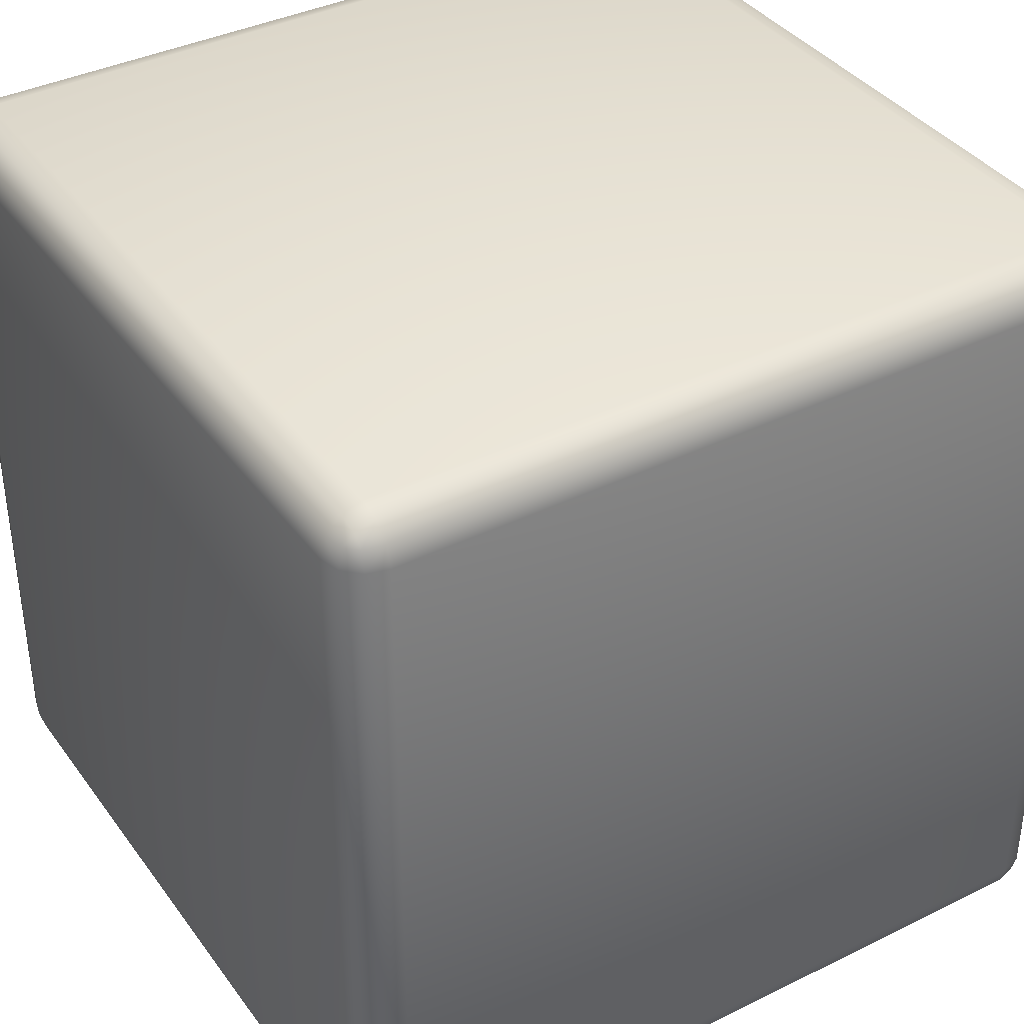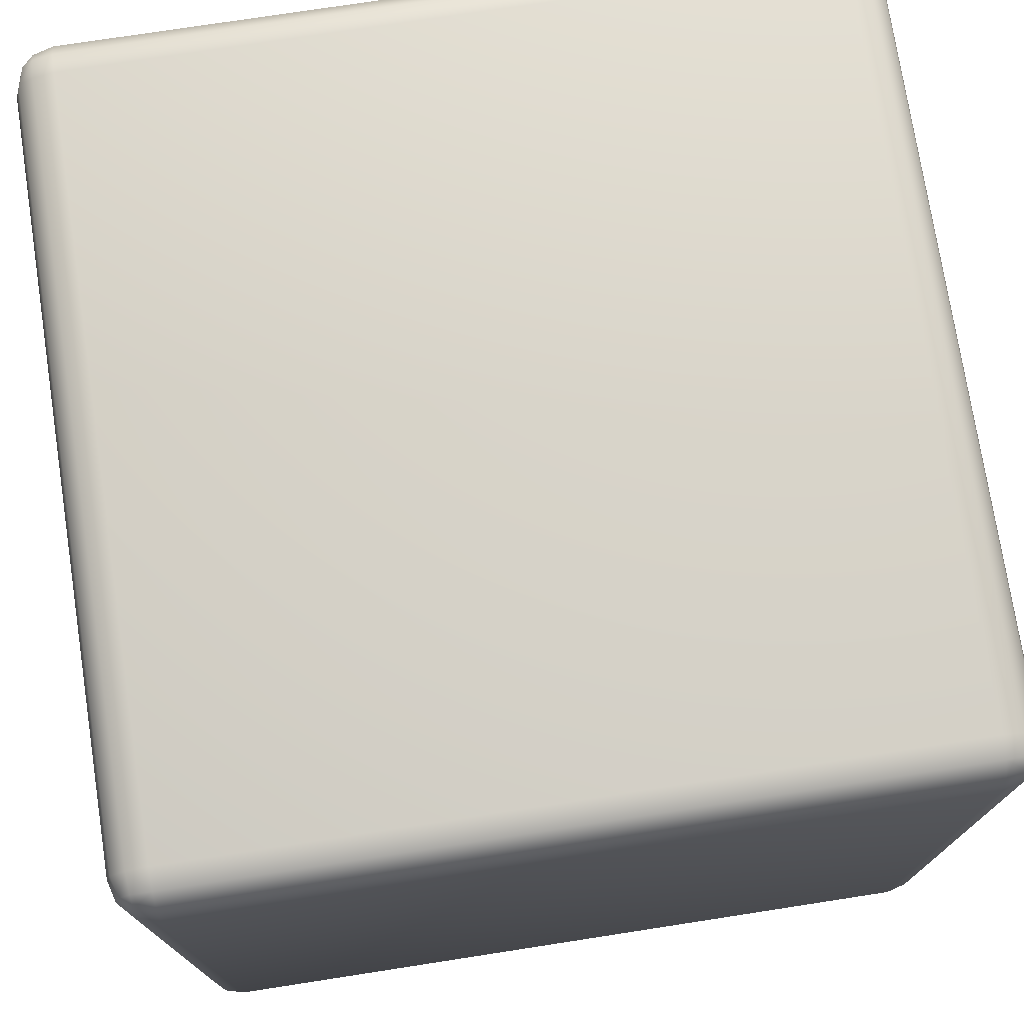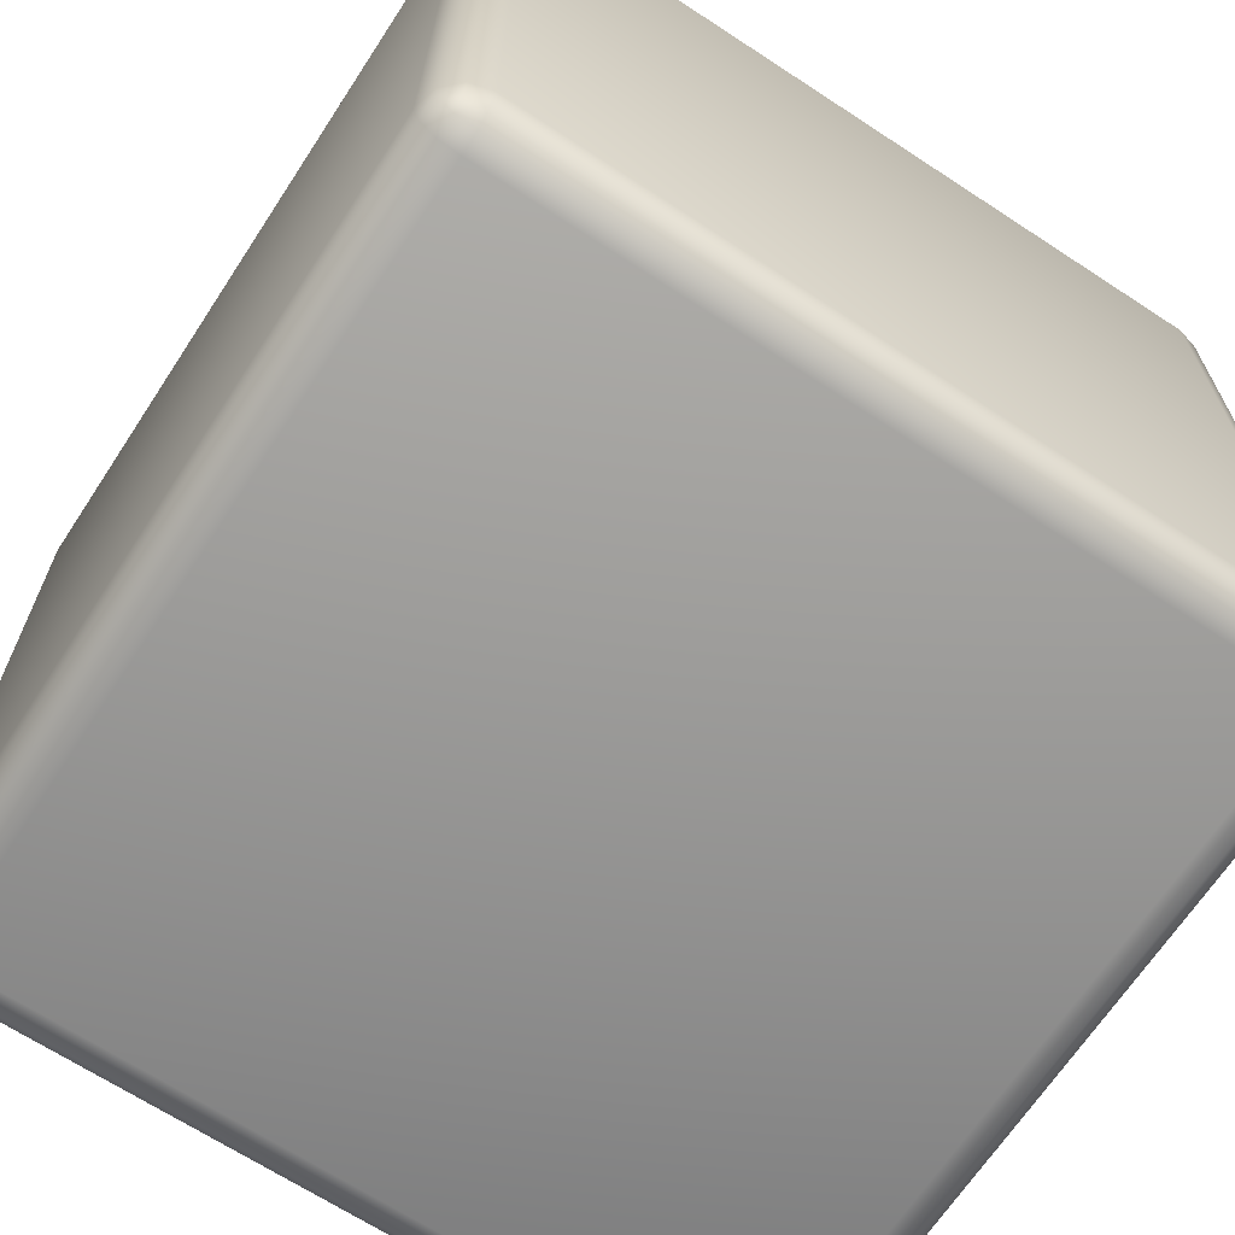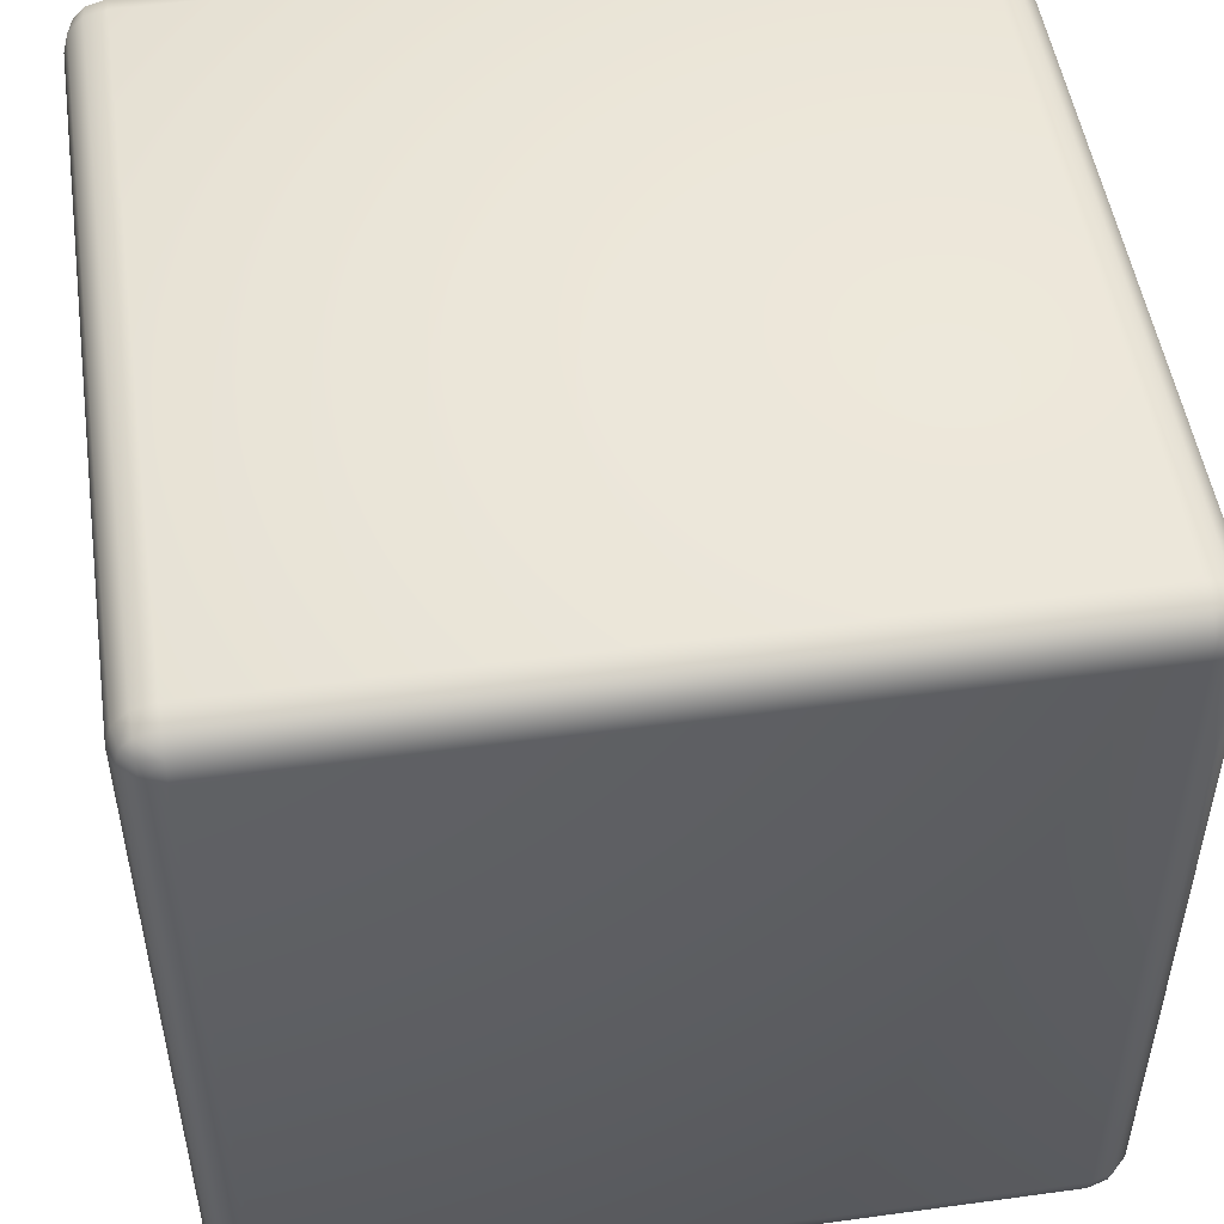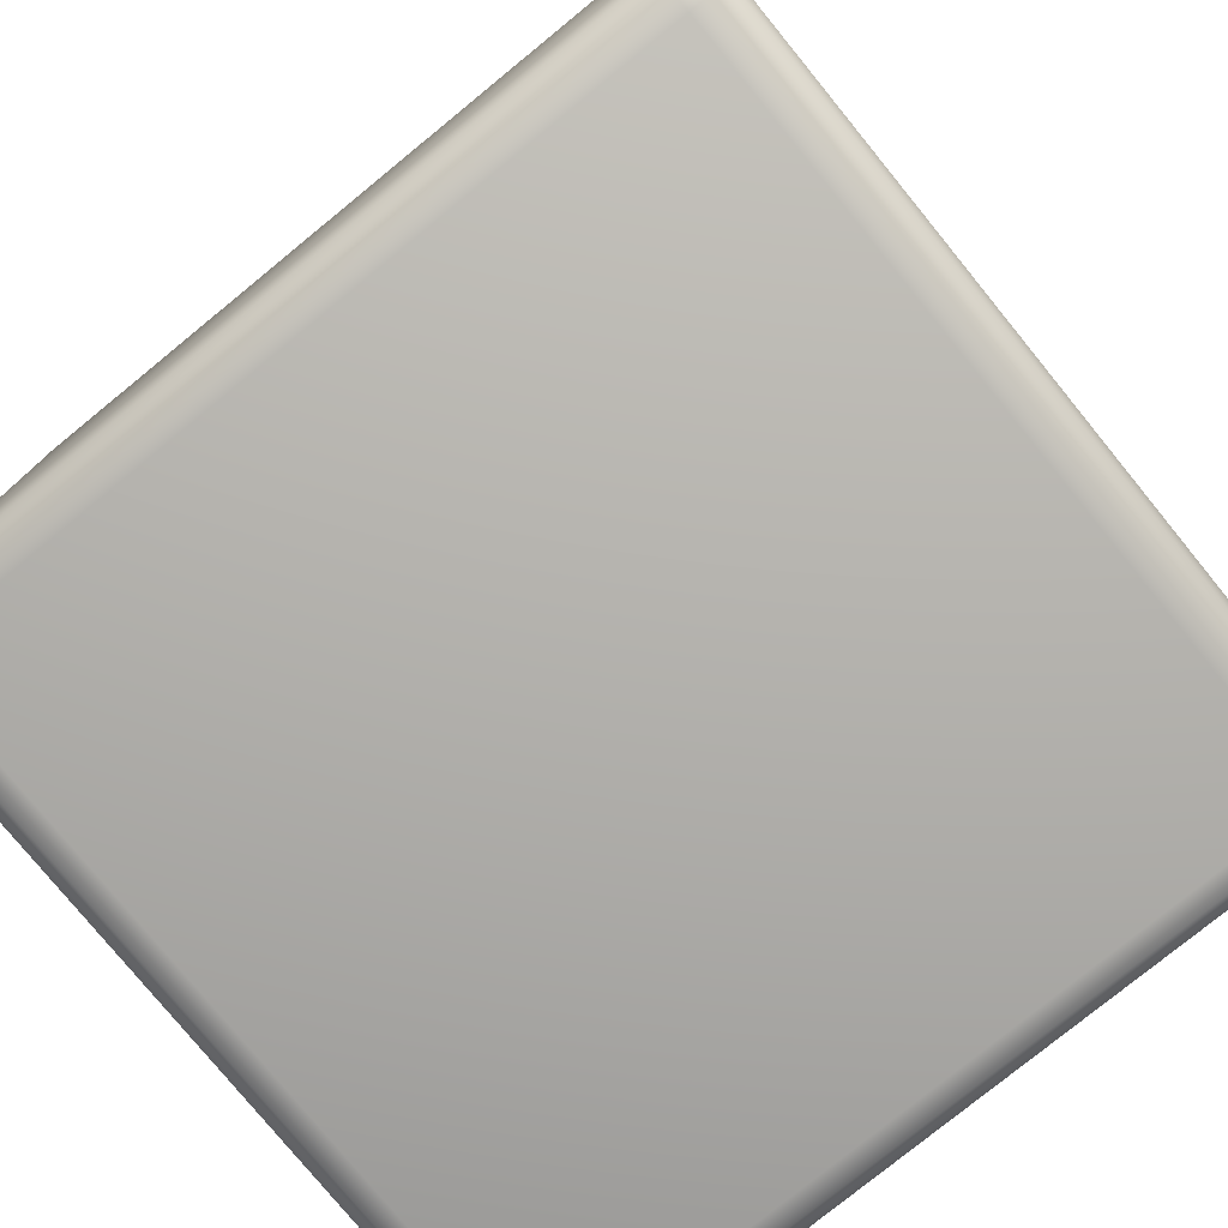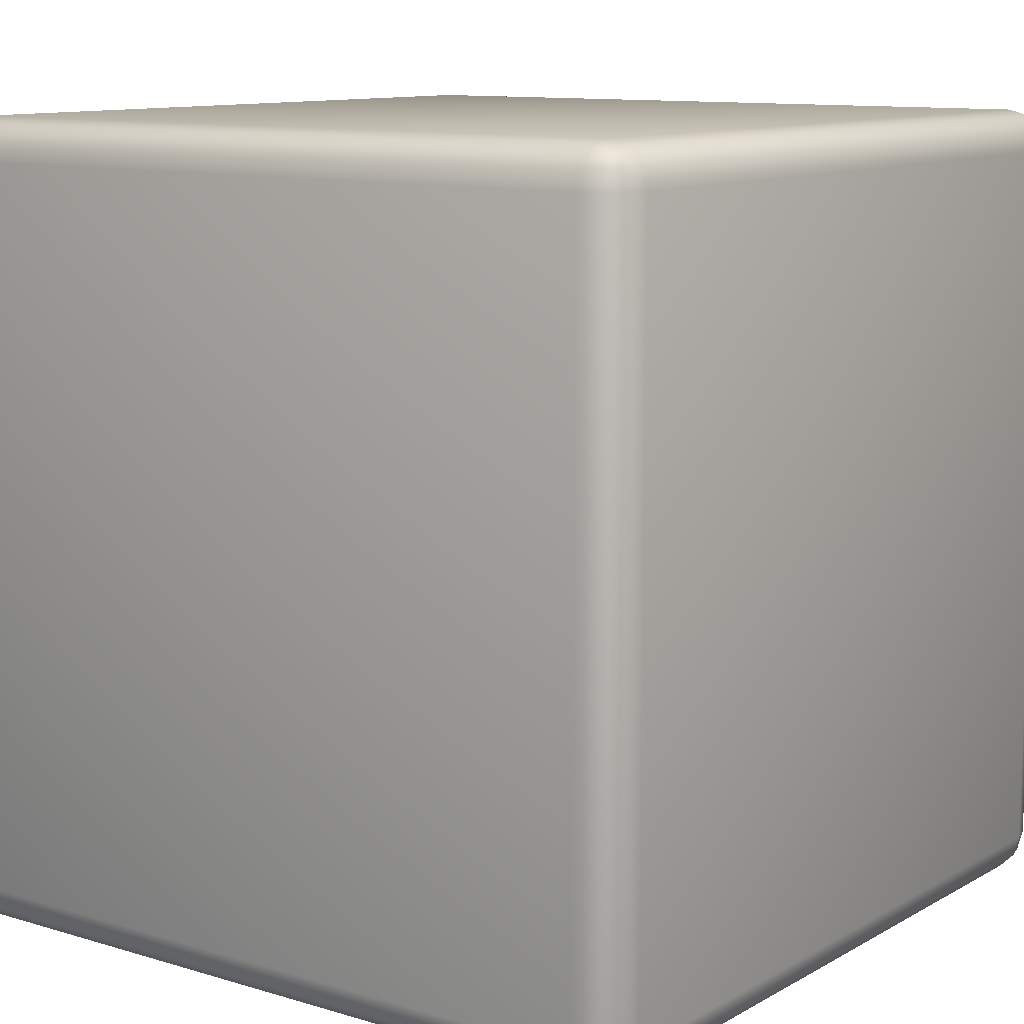
<metadata>
{"format":"obj","ext":"obj","renderer":"f3d","projection":"perspective","resolution":1024,"background":"white","views":[{"elev":38.1,"azim":58.0,"up":"+Y"},{"elev":75.0,"azim":-8.8,"up":"+Z"},{"elev":-67.3,"azim":-123.3,"up":"+Y"},{"elev":50.4,"azim":-98.5,"up":"+Z"},{"elev":-78.1,"azim":129.2,"up":"+Y"},{"elev":10.9,"azim":-53.4,"up":"+Z"}]}
</metadata>
<code>
o Rubiks_Cube_Cube.002
v 2.899 1.1 3
v 2.899 2.897 3
v 1.101 2.897 3
v 1.101 1.1 3
v 3 1.1 1.101
v 3 2.897 1.101
v 3 2.897 2.899
v 3 1.1 2.899
v 2.899 2.999 1.101
v 1.101 2.999 1.101
v 1.101 2.999 2.899
v 2.899 2.999 2.899
v 1 1.1 2.899
v 1 2.897 2.899
v 1 2.897 1.101
v 1 1.1 1.101
v 1.101 1.1 1
v 1.101 2.897 1
v 2.899 2.897 1
v 2.899 1.1 1
v 1.101 0.9988 2.899
v 1.101 1.012 2.949
v 1.053 1.025 2.947
v 1.051 1.012 2.899
v 1.101 1.05 2.986
v 1.053 1.052 2.973
v 1.051 1.1 2.986
v 1.014 1.1 2.949
v 1.027 1.052 2.947
v 1.014 1.05 2.899
v 1.101 2.948 2.986
v 1.053 2.946 2.973
v 1.051 2.897 2.986
v 1.101 2.985 2.949
v 1.053 2.972 2.947
v 1.051 2.985 2.899
v 1.014 2.948 2.899
v 1.027 2.946 2.947
v 1.014 2.897 2.949
v 1.101 0.9988 1.101
v 1.051 1.012 1.101
v 1.053 1.025 1.053
v 1.101 1.012 1.051
v 1.014 1.05 1.101
v 1.027 1.052 1.053
v 1.014 1.1 1.051
v 1.051 1.1 1.014
v 1.053 1.052 1.027
v 1.101 1.05 1.014
v 1.101 2.985 1.051
v 1.053 2.972 1.053
v 1.051 2.985 1.101
v 1.101 2.948 1.014
v 1.053 2.946 1.027
v 1.051 2.897 1.014
v 1.014 2.897 1.051
v 1.027 2.946 1.053
v 1.014 2.948 1.101
v 2.899 0.9988 2.899
v 2.949 1.012 2.899
v 2.947 1.025 2.947
v 2.899 1.012 2.949
v 2.986 1.05 2.899
v 2.973 1.052 2.947
v 2.986 1.1 2.949
v 2.949 1.1 2.986
v 2.947 1.052 2.973
v 2.899 1.05 2.986
v 2.899 2.985 2.949
v 2.947 2.972 2.947
v 2.949 2.985 2.899
v 2.899 2.948 2.986
v 2.947 2.946 2.973
v 2.949 2.897 2.986
v 2.986 2.897 2.949
v 2.973 2.946 2.947
v 2.986 2.948 2.899
v 2.899 0.9988 1.101
v 2.899 1.012 1.051
v 2.947 1.025 1.053
v 2.949 1.012 1.101
v 2.899 1.05 1.014
v 2.947 1.052 1.027
v 2.949 1.1 1.014
v 2.986 1.1 1.051
v 2.973 1.052 1.053
v 2.986 1.05 1.101
v 2.949 2.985 1.101
v 2.947 2.972 1.053
v 2.899 2.985 1.051
v 2.986 2.948 1.101
v 2.973 2.946 1.053
v 2.986 2.897 1.051
v 2.949 2.897 1.014
v 2.947 2.946 1.027
v 2.899 2.948 1.014
f 2 4 1
f 5 7 8
f 10 12 9
f 14 16 13
f 18 20 17
f 22 24 21
f 25 23 22
f 27 25 4
f 27 29 26
f 30 28 13
f 30 23 29
f 23 26 29
f 31 33 3
f 31 35 32
f 36 34 11
f 36 38 35
f 39 37 14
f 39 32 38
f 32 35 38
f 41 43 40
f 44 42 41
f 46 44 16
f 46 48 45
f 49 47 17
f 49 42 48
f 42 45 48
f 50 52 10
f 53 51 50
f 55 53 18
f 56 54 55
f 58 56 15
f 52 57 58
f 51 54 57
f 60 62 59
f 63 61 60
f 65 63 8
f 66 64 65
f 68 66 1
f 68 61 67
f 61 64 67
f 69 71 12
f 69 73 70
f 74 72 2
f 75 73 74
f 77 75 7
f 71 76 77
f 70 73 76
f 79 81 78
f 82 80 79
f 84 82 20
f 85 83 84
f 87 85 5
f 87 80 86
f 80 83 86
f 88 90 9
f 88 92 89
f 93 91 6
f 94 92 93
f 96 94 19
f 90 95 96
f 89 92 95
f 21 41 40
f 24 44 41
f 30 16 44
f 3 27 4
f 33 28 27
f 39 13 28
f 10 36 11
f 52 37 36
f 58 14 37
f 17 55 18
f 47 56 55
f 46 15 56
f 40 79 78
f 43 82 79
f 49 20 82
f 9 50 10
f 90 53 50
f 96 18 53
f 5 93 6
f 85 94 93
f 84 19 94
f 78 60 59
f 81 63 60
f 87 8 63
f 12 88 9
f 71 91 88
f 77 6 91
f 1 74 2
f 66 75 74
f 65 7 75
f 59 22 21
f 62 25 22
f 68 4 25
f 11 69 12
f 34 72 69
f 31 2 72
f 78 21 40
f 2 3 4
f 5 6 7
f 10 11 12
f 14 15 16
f 18 19 20
f 22 23 24
f 25 26 23
f 27 26 25
f 27 28 29
f 30 29 28
f 30 24 23
f 31 32 33
f 31 34 35
f 36 35 34
f 36 37 38
f 39 38 37
f 39 33 32
f 41 42 43
f 44 45 42
f 46 45 44
f 46 47 48
f 49 48 47
f 49 43 42
f 50 51 52
f 53 54 51
f 55 54 53
f 56 57 54
f 58 57 56
f 52 51 57
f 60 61 62
f 63 64 61
f 65 64 63
f 66 67 64
f 68 67 66
f 68 62 61
f 69 70 71
f 69 72 73
f 74 73 72
f 75 76 73
f 77 76 75
f 71 70 76
f 79 80 81
f 82 83 80
f 84 83 82
f 85 86 83
f 87 86 85
f 87 81 80
f 88 89 90
f 88 91 92
f 93 92 91
f 94 95 92
f 96 95 94
f 90 89 95
f 21 24 41
f 24 30 44
f 30 13 16
f 3 33 27
f 33 39 28
f 39 14 13
f 10 52 36
f 52 58 37
f 58 15 14
f 17 47 55
f 47 46 56
f 46 16 15
f 40 43 79
f 43 49 82
f 49 17 20
f 9 90 50
f 90 96 53
f 96 19 18
f 5 85 93
f 85 84 94
f 84 20 19
f 78 81 60
f 81 87 63
f 87 5 8
f 12 71 88
f 71 77 91
f 77 7 6
f 1 66 74
f 66 65 75
f 65 8 7
f 59 62 22
f 62 68 25
f 68 1 4
f 11 34 69
f 34 31 72
f 31 3 2
f 78 59 21

</code>
